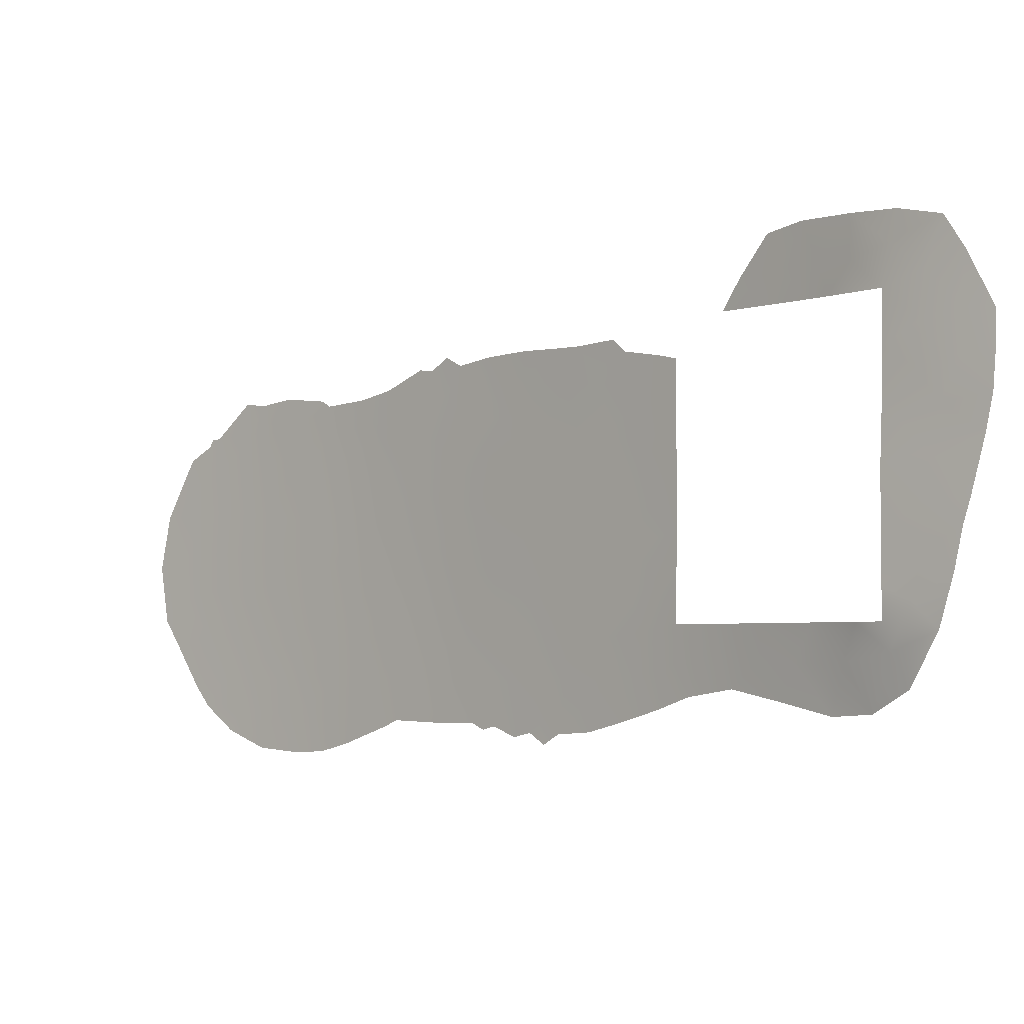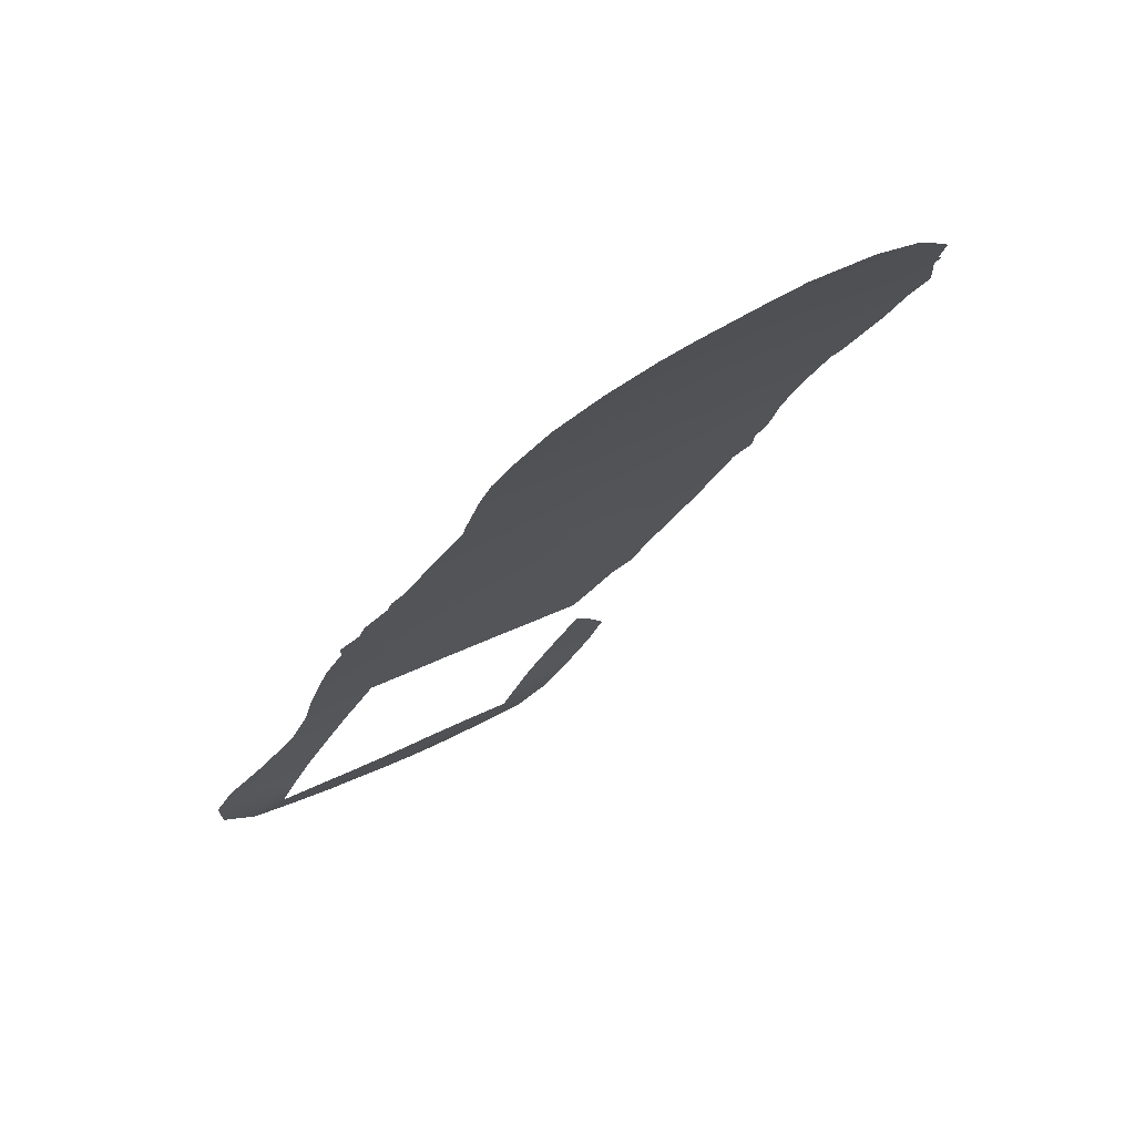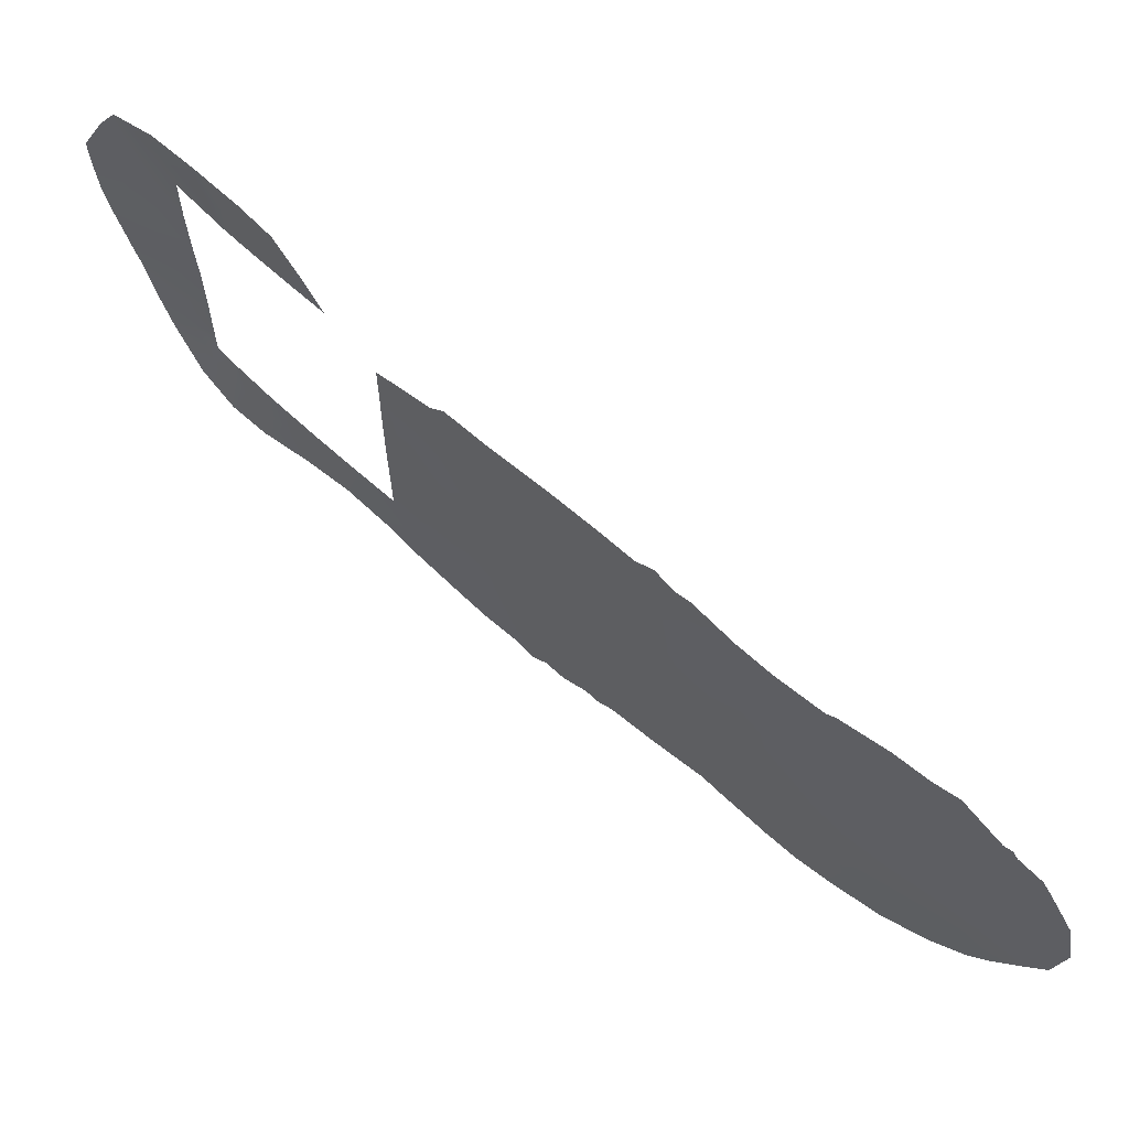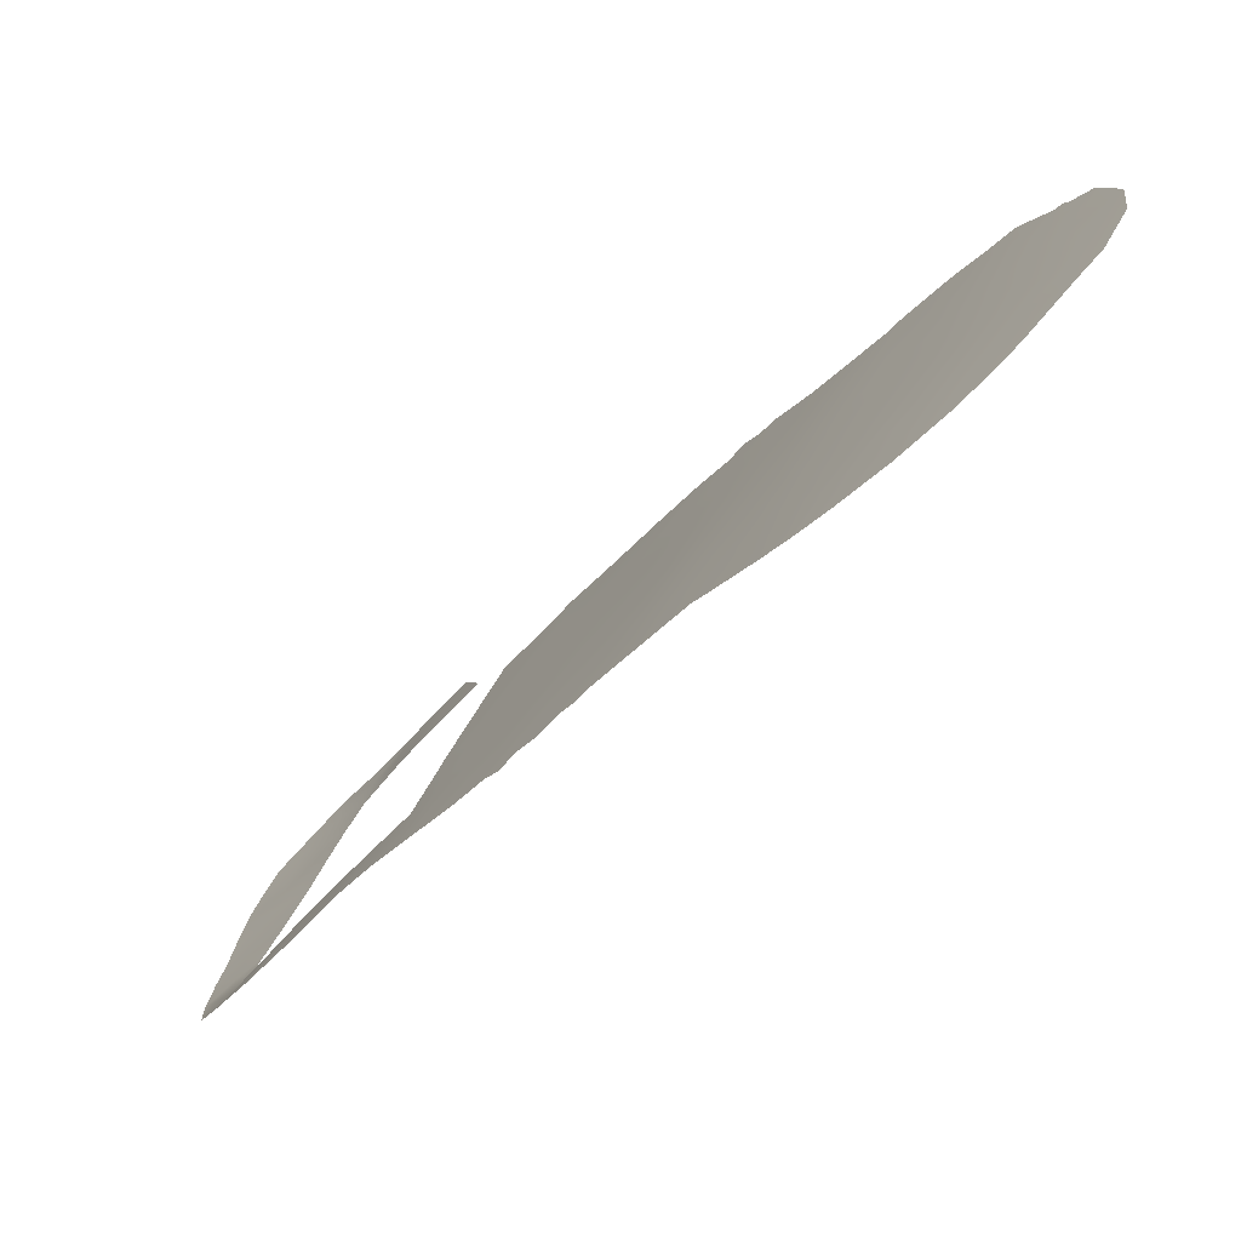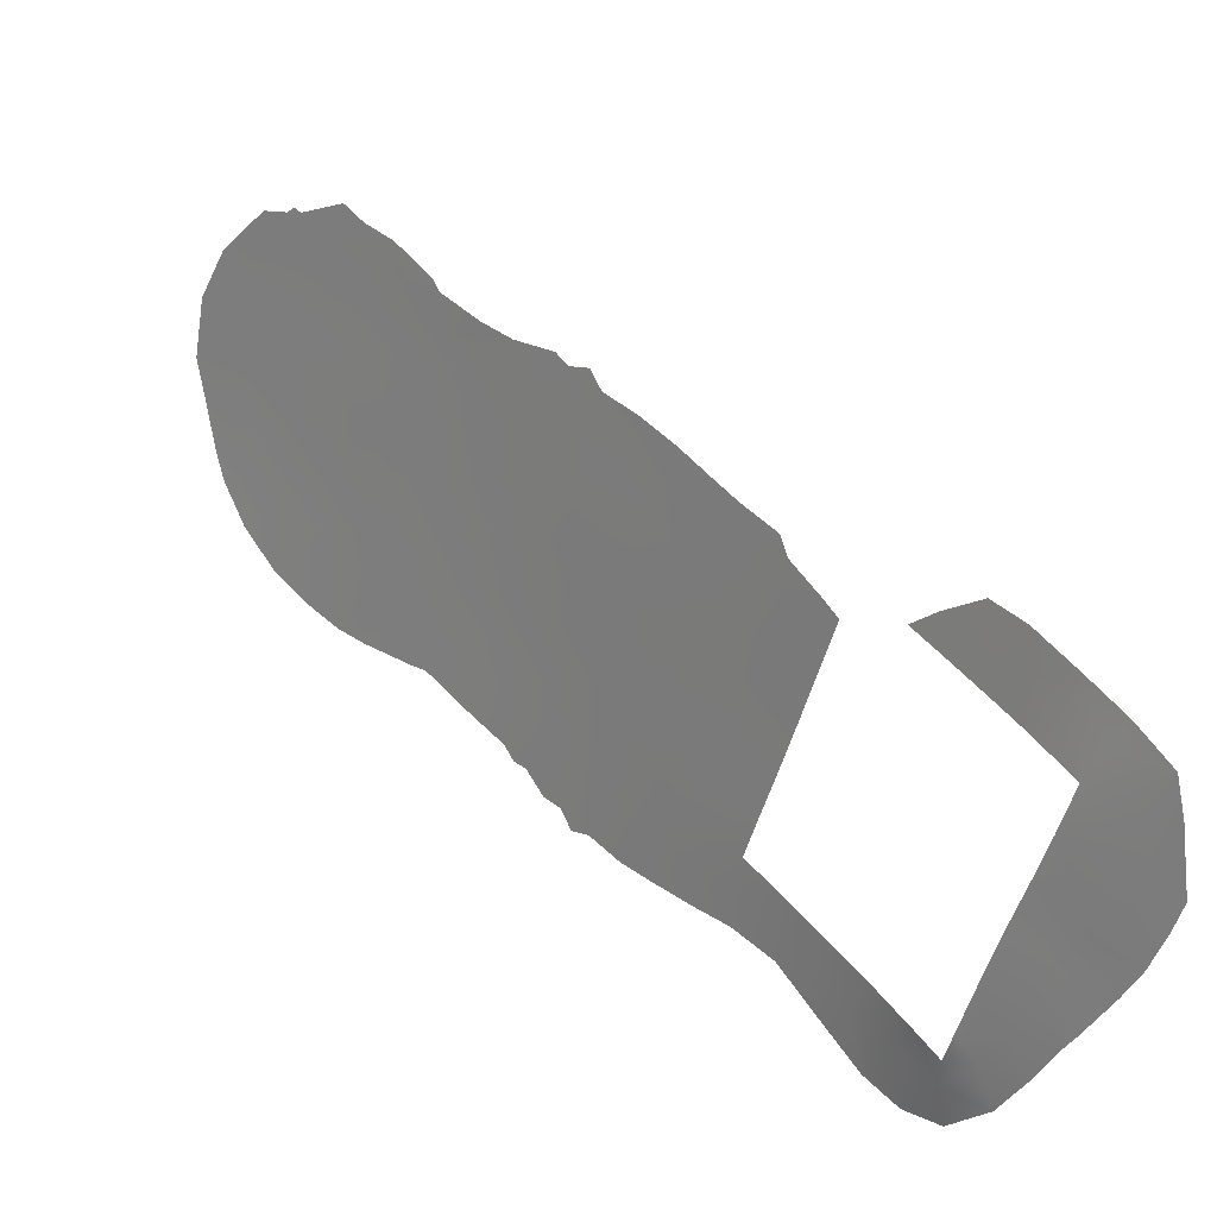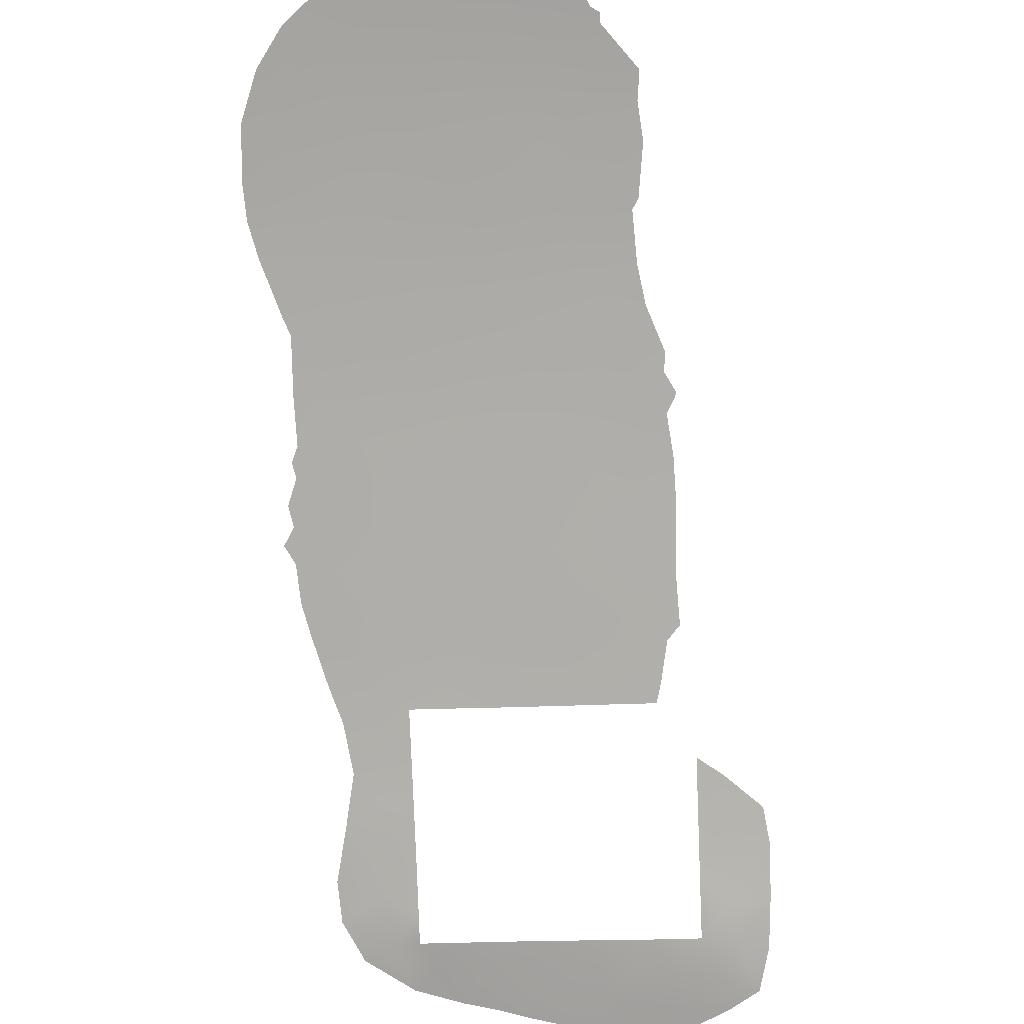
<metadata>
{"format":"obj","ext":"obj","renderer":"f3d","projection":"perspective","resolution":1024,"background":"white","views":[{"elev":-3.5,"azim":176.8,"up":"+Y"},{"elev":26.8,"azim":48.7,"up":"+Z"},{"elev":64.7,"azim":-7.9,"up":"+Y"},{"elev":28.7,"azim":16.0,"up":"+Z"},{"elev":-54.2,"azim":164.4,"up":"+Z"},{"elev":-30.1,"azim":93.6,"up":"+Z"}]}
</metadata>
<code>
v -52.78 50 33.61
v -45.64 39.7 41.89
v -38.03 37.79 50.27
v -48.49 41.65 38.72
v -35.53 43.38 53.01
v -43.2 37.3 44.62
v -47.62 42.98 39.71
v -56.06 48.71 29.61
v -54.82 38 30.72
v -56.25 50.56 29.46
v -54.93 50 30.72
v -38.15 45.66 50.25
v -44.29 40.63 43.43
v -31.39 45.35 57.2
v -48.45 38 38.72
v -54.89 45.86 30.72
v -54.82 43.68 30.72
v -55.87 47.06 29.76
v -41.29 48.14 46.85
v -39.38 45.97 48.92
v -42.87 41.53 45.02
v -29.89 39.6 58.52
v -29.23 46.33 59.26
v -51.21 38 35.42
v -54.81 41.23 30.72
v -33.16 42.96 55.37
v -39 41.6 49.31
v -45.52 35.29 42.04
v -34.32 46.59 54.29
v -31.34 35.84 57.01
v -40.28 44.69 47.92
v -32.2 37.63 56.23
v -41.87 38.24 46.1
v -38.56 35.75 49.65
v -46.7 48.92 40.73
v -56.78 52.41 28.98
v -52.6 53 33.91
v -51.54 52.74 35.22
v -50.07 50 36.92
v -55.7 35.57 30.32
v -38.67 49.19 49.73
v -34.34 48.29 54.28
v -36.16 48.16 52.39
v -37.32 48.46 51.16
v -41.56 49.4 46.56
v -37.12 33.68 51.12
v -56.53 37.67 29.23
v -26.88 43.41 61.38
v -35.43 32.89 52.84
v -32.74 48.55 55.89
v -26.49 40.97 61.68
v -44.19 33.59 43.51
v -26.79 38.44 61.36
v -41.72 33.85 46.2
v -42.51 33.42 45.34
v -34.64 48.03 53.97
v -43.65 33.15 44.09
v -30.07 33.34 58.12
v -43.12 33.61 44.67
v -57.24 41.32 28.5
v -40.35 49.18 47.88
v -46.27 49.46 41.22
v -50.3 35.51 36.66
v -33.18 32.44 55.08
v -54.65 34.66 31.68
v -39.19 49.1 49.16
v -39.41 33.93 48.7
v -40.82 33.97 47.18
v -37.69 33.99 50.53
v -39.79 49.6 48.5
v -41.28 33.69 46.67
v -44.98 49.37 42.68
v -34.38 32.53 53.91
v -48.86 35.18 38.31
v -58.26 47.65 27.61
v -58.28 48.88 27.62
v -57.94 44.52 27.9
v -48.48 48.4 38.72
v -28.92 34.45 59.25
v -28.35 35.35 59.83
v -28.04 46.06 60.35
v -28.89 46.65 59.58
v -30.73 48.49 57.86
v -31.59 48.37 57.03
v -29.36 47 59.15
v -29.05 47 59.43
v -51.33 50 35.4
v -46.76 39.15 40.65
v -47.07 47.08 40.31
v -35.36 40.96 53.14
v -32.14 34.17 56.17
v -40.75 36.88 47.31
v -54.04 51.25 32.02
v -55.43 52.85 30.41
v -55.18 51.65 30.61
v -53.37 50 32.85
v -53.05 51.43 33.3
v -51.94 51.32 34.69
v -50.62 51.16 36.28
v -33.49 38.18 54.96
v -47.38 37.73 39.95
v -36.74 41.91 51.71
v -54.94 47.91 30.72
v -50.14 38 36.71
v -33.76 41.17 54.75
v -46.93 35.92 40.49
v -43.64 46.27 44.18
v -35.96 34.75 52.35
v -40.79 46.55 47.37
v -45.3 43.9 42.29
v -42.26 46.79 45.74
v -43.95 44.46 43.81
v -44.2 42.55 43.54
v -54.08 38 31.75
v -39.03 39.32 49.24
v -42 35.86 45.92
v -29.93 45.74 58.59
v -34.28 39.36 54.2
v -29.99 43.68 58.5
v -46.58 43.39 40.87
v -48.46 39.96 38.72
v -43.07 39.55 44.77
v -34.78 35.61 53.59
v -27.71 39.25 60.55
v -29.18 41.56 59.22
v -52.8 38 33.45
v -46.95 41.1 40.45
v -35.97 36.69 52.4
v -33.51 36.48 54.9
v -44.48 38.49 43.2
v -42.71 43.11 45.2
v -41.49 45.2 46.57
v -35.53 45.45 53.04
v -46.17 45.55 41.33
v -56.13 42.2 29.47
v -56.06 40.52 29.58
v -56.28 44.02 29.38
v -57.12 47.1 28.61
v -46.32 34.06 41.17
v -28.93 37.78 59.38
v -29.76 35.83 58.53
v -45.8 47.77 41.74
v -32.59 44.39 55.98
v -35.48 47 53.1
v -48.49 44.14 38.72
v -47.42 45 39.93
v -42.92 48.18 45.02
v -30.57 34.37 57.7
v -54.82 39.26 30.72
v -55.7 38.74 29.93
v -31.36 39.53 57.1
v -40.14 42.82 48.06
v -27.81 41.4 60.5
v -28.44 43.31 59.95
v -47.89 48.61 39.39
v -54.07 52.96 32.07
v -39.87 35.47 48.24
v -33.4 47.49 55.21
v -30.67 41.45 57.81
v -58.16 45.93 27.69
v -56.98 39.72 28.77
v -47.74 34.64 39.6
v -32.83 39.62 55.65
v -31.65 43.2 56.89
v -44.5 47.78 43.21
v -44.01 49.4 43.78
v -42.92 49.46 45.02
v -37.77 40.19 50.59
v -32.88 46 55.72
v -34.86 34.01 53.46
v -37 44.33 51.47
v -45.33 33.71 42.26
v -56.63 45.7 29.07
v -31.56 32.59 56.68
v -36.83 46.58 51.67
v -53.77 36.53 32.46
v -48.48 46.52 38.72
v -28.93 45.2 59.52
v -45.93 37.52 41.57
v -27.41 37.23 60.77
v -30.86 47.08 57.73
v -30.61 37.58 57.79
v -37.17 35.74 51.12
v -40.19 40.76 47.99
v -41.64 40.23 46.38
v -57.4 51.13 28.4
v -57.26 49.05 28.51
v -40.43 38.82 47.71
v -53.44 34.54 33.06
v -57.49 42.35 28.28
v -32.08 47.22 56.53
v -52.3 36.48 34.17
v -51.81 35.06 34.87
v -36.49 39.85 51.94
v -27.7 45.31 60.65
v -44.94 45.95 42.7
v -49.29 36.61 37.79
v -55.08 36.9 30.7
v -35.7 38.61 52.74
v -28.04 44.75 60.34
v -34.69 37.5 53.73
v -41.07 34.95 46.93
v -48.15 36.34 39.1
v -39.37 37.26 48.84
v -47.79 39.61 39.5
v -33.61 34.37 54.73
v -45.53 41.79 42.04
v -41.4 41.96 46.65
v -34.46 42.6 54.07
v -32.22 41.34 56.29
v -37.89 42.5 50.5
v -28.66 39.92 59.68
v -34.08 44.57 54.49
v -38.87 43.95 49.46
v -41.45 43.64 46.62
v -51.14 36.6 35.59
v -32.56 35.68 55.81
v -39.82 47.97 48.45
v -43.29 34.91 44.5
v -36.94 38.17 51.43
v -42.56 44.79 45.37
v -44.51 36.06 43.16
v -38.24 47.43 50.16
f 35 142 89
f 1 96 97
f 87 98 99
f 11 8 10
f 113 207 110
f 124 53 180
f 42 158 56
f 219 57 52
f 111 221 107
f 105 118 90
f 90 5 209
f 70 218 61
f 62 142 35
f 131 21 113
f 154 153 125
f 183 46 69
f 202 68 71
f 163 105 210
f 14 119 164
f 119 159 164
f 201 129 123
f 202 71 54
f 57 219 59
f 187 75 76
f 218 70 66
f 141 80 79
f 26 143 164
f 213 169 143
f 29 213 133
f 182 30 32
f 187 8 138
f 151 22 182
f 163 151 32
f 115 188 184
f 97 37 98
f 135 190 137
f 169 29 158
f 23 85 86
f 194 168 102
f 23 86 82
f 154 200 48
f 196 107 112
f 98 87 1
f 72 142 62
f 18 8 103
f 95 36 94
f 93 11 95
f 156 93 95
f 94 156 95
f 36 95 10
f 97 96 93
f 96 11 93
f 38 98 37
f 87 99 39
f 11 103 8
f 95 11 10
f 15 101 203
f 16 17 137
f 150 198 47
f 206 170 123
f 20 223 12
f 103 16 18
f 104 15 197
f 127 4 7
f 145 7 4
f 108 49 46
f 132 221 111
f 113 13 207
f 110 112 113
f 114 126 176
f 40 47 198
f 161 150 47
f 145 146 7
f 33 116 6
f 17 25 135
f 82 178 23
f 7 146 120
f 15 121 205
f 121 4 205
f 122 21 185
f 51 53 124
f 4 127 205
f 205 127 88
f 126 24 192
f 24 104 216
f 88 127 2
f 127 207 2
f 13 122 130
f 122 6 130
f 113 112 131
f 174 91 148
f 133 5 171
f 146 134 120
f 134 110 120
f 173 138 18
f 2 13 130
f 61 19 45
f 218 19 61
f 52 222 219
f 130 6 222
f 2 179 88
f 134 142 196
f 143 169 14
f 56 144 43
f 145 177 146
f 19 111 147
f 19 147 45
f 92 116 33
f 113 21 13
f 21 122 13
f 136 149 150
f 149 9 150
f 161 136 150
f 149 136 25
f 153 48 51
f 22 159 125
f 154 48 153
f 125 153 212
f 89 177 155
f 89 155 35
f 122 33 6
f 114 176 198
f 198 65 40
f 27 214 211
f 97 156 37
f 175 44 43
f 33 185 188
f 165 147 107
f 29 56 158
f 158 42 50
f 161 60 136
f 66 223 218
f 41 223 66
f 185 33 122
f 138 8 18
f 157 67 68
f 162 203 106
f 15 203 197
f 105 163 118
f 118 163 100
f 27 168 115
f 27 115 184
f 168 211 102
f 164 210 26
f 107 147 111
f 147 165 166
f 165 72 166
f 147 166 167
f 147 167 45
f 115 168 3
f 9 198 150
f 117 14 181
f 49 170 73
f 14 117 119
f 117 178 119
f 119 125 159
f 183 128 108
f 108 128 123
f 128 199 201
f 201 100 129
f 28 52 172
f 6 219 222
f 6 116 219
f 59 219 55
f 104 197 63
f 216 104 63
f 16 137 173
f 16 173 18
f 206 123 129
f 79 58 148
f 64 91 174
f 146 89 134
f 109 218 20
f 31 132 109
f 31 109 20
f 155 177 78
f 91 64 206
f 73 206 64
f 141 140 80
f 23 178 117
f 28 179 222
f 179 2 130
f 139 28 172
f 140 180 80
f 209 5 213
f 26 213 143
f 144 133 175
f 144 29 133
f 83 181 84
f 141 182 140
f 206 129 217
f 67 34 69
f 148 91 30
f 32 30 217
f 127 120 207
f 110 207 120
f 185 184 188
f 184 185 208
f 185 21 208
f 10 186 36
f 8 187 10
f 10 187 186
f 186 187 76
f 129 100 32
f 32 151 182
f 182 22 140
f 208 152 184
f 27 152 214
f 184 152 27
f 151 159 22
f 100 163 32
f 125 119 154
f 119 178 154
f 92 157 202
f 116 92 202
f 146 177 89
f 189 65 176
f 92 33 188
f 98 38 99
f 135 60 190
f 137 190 77
f 77 173 137
f 160 173 77
f 160 138 173
f 12 171 211
f 164 143 14
f 90 194 102
f 12 214 20
f 1 97 98
f 97 93 156
f 169 213 29
f 191 169 158
f 211 171 102
f 102 171 5
f 135 25 136
f 192 189 176
f 197 203 74
f 117 85 23
f 12 175 171
f 194 220 168
f 194 90 199
f 199 118 201
f 50 191 158
f 191 84 181
f 84 191 50
f 181 83 85
f 154 178 200
f 200 81 195
f 200 195 48
f 108 123 170
f 108 170 49
f 196 110 134
f 110 196 112
f 196 165 107
f 183 3 220
f 197 74 63
f 109 19 218
f 109 111 19
f 54 55 116
f 55 219 116
f 44 175 223
f 203 162 74
f 118 100 201
f 200 178 81
f 67 157 34
f 90 118 199
f 144 175 43
f 138 160 75
f 68 202 157
f 137 17 135
f 201 123 128
f 202 54 116
f 157 92 204
f 135 136 60
f 204 188 115
f 181 85 117
f 44 223 41
f 132 111 109
f 114 198 9
f 191 181 14
f 191 14 169
f 183 69 34
f 205 88 101
f 131 221 215
f 106 179 28
f 101 106 203
f 106 101 179
f 15 205 101
f 65 198 176
f 101 88 179
f 192 24 216
f 183 108 46
f 29 144 56
f 89 142 134
f 206 73 170
f 133 171 175
f 187 138 75
f 216 63 193
f 142 165 196
f 165 142 72
f 178 82 81
f 106 28 139
f 106 139 162
f 180 140 124
f 207 13 2
f 51 124 153
f 112 107 221
f 210 105 26
f 141 148 30
f 131 112 221
f 208 21 131
f 5 90 102
f 90 209 105
f 212 140 22
f 151 210 159
f 27 211 168
f 125 212 22
f 174 148 58
f 105 209 26
f 212 153 124
f 213 26 209
f 133 213 5
f 163 210 151
f 210 164 159
f 152 31 214
f 214 12 211
f 34 3 183
f 152 215 31
f 126 192 176
f 215 152 208
f 215 132 31
f 204 92 188
f 124 140 212
f 141 30 182
f 127 7 120
f 148 141 79
f 206 217 91
f 32 217 129
f 189 192 193
f 91 217 30
f 34 204 3
f 192 216 193
f 218 223 20
f 222 179 130
f 20 214 31
f 204 34 157
f 3 204 115
f 128 220 199
f 220 194 199
f 220 3 168
f 183 220 128
f 222 52 28
f 131 215 208
f 221 132 215
f 223 175 12

</code>
